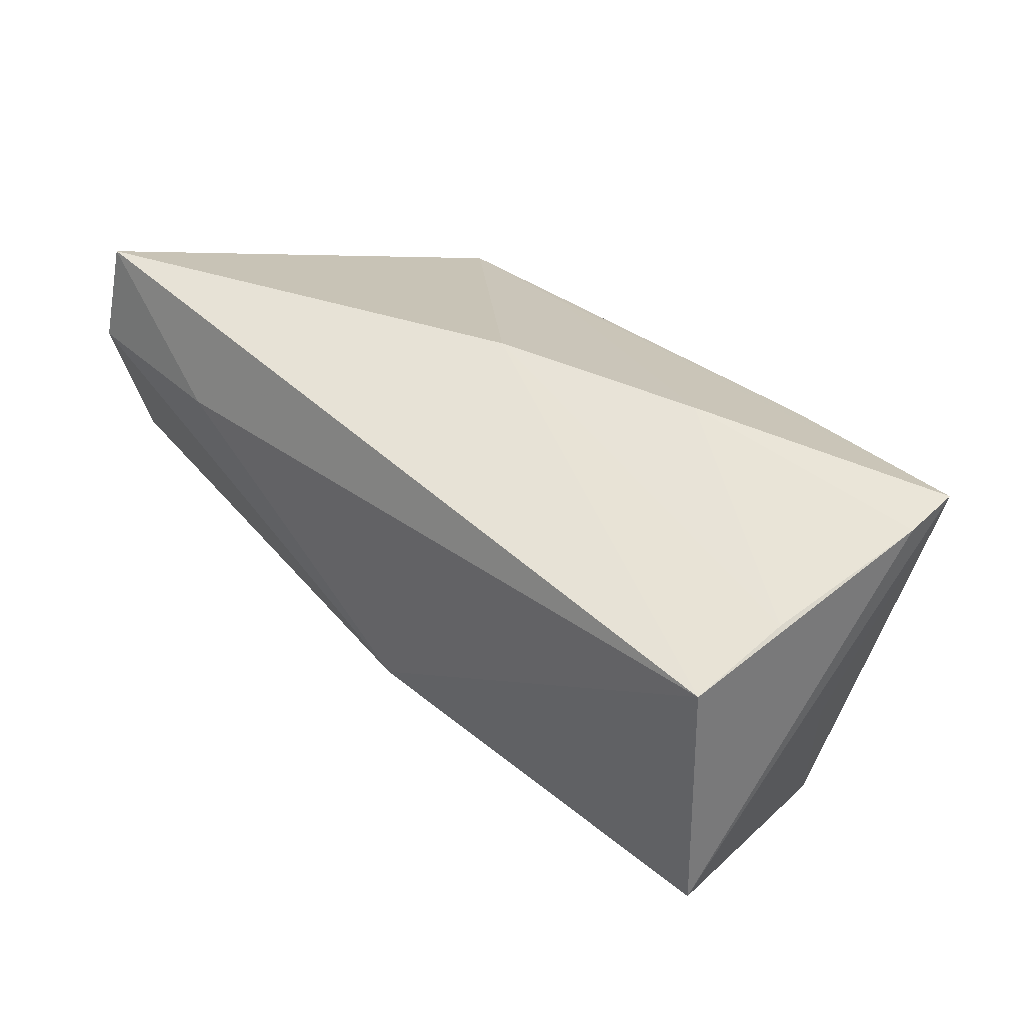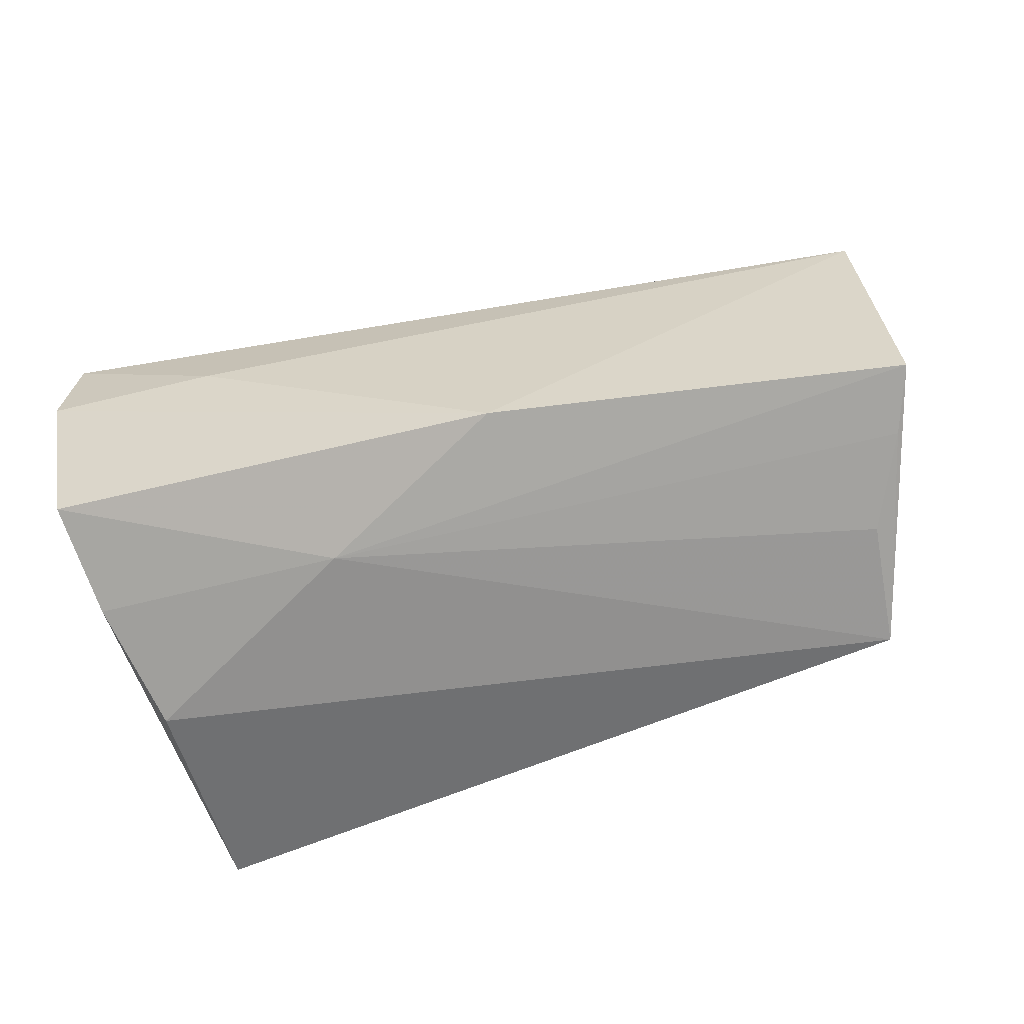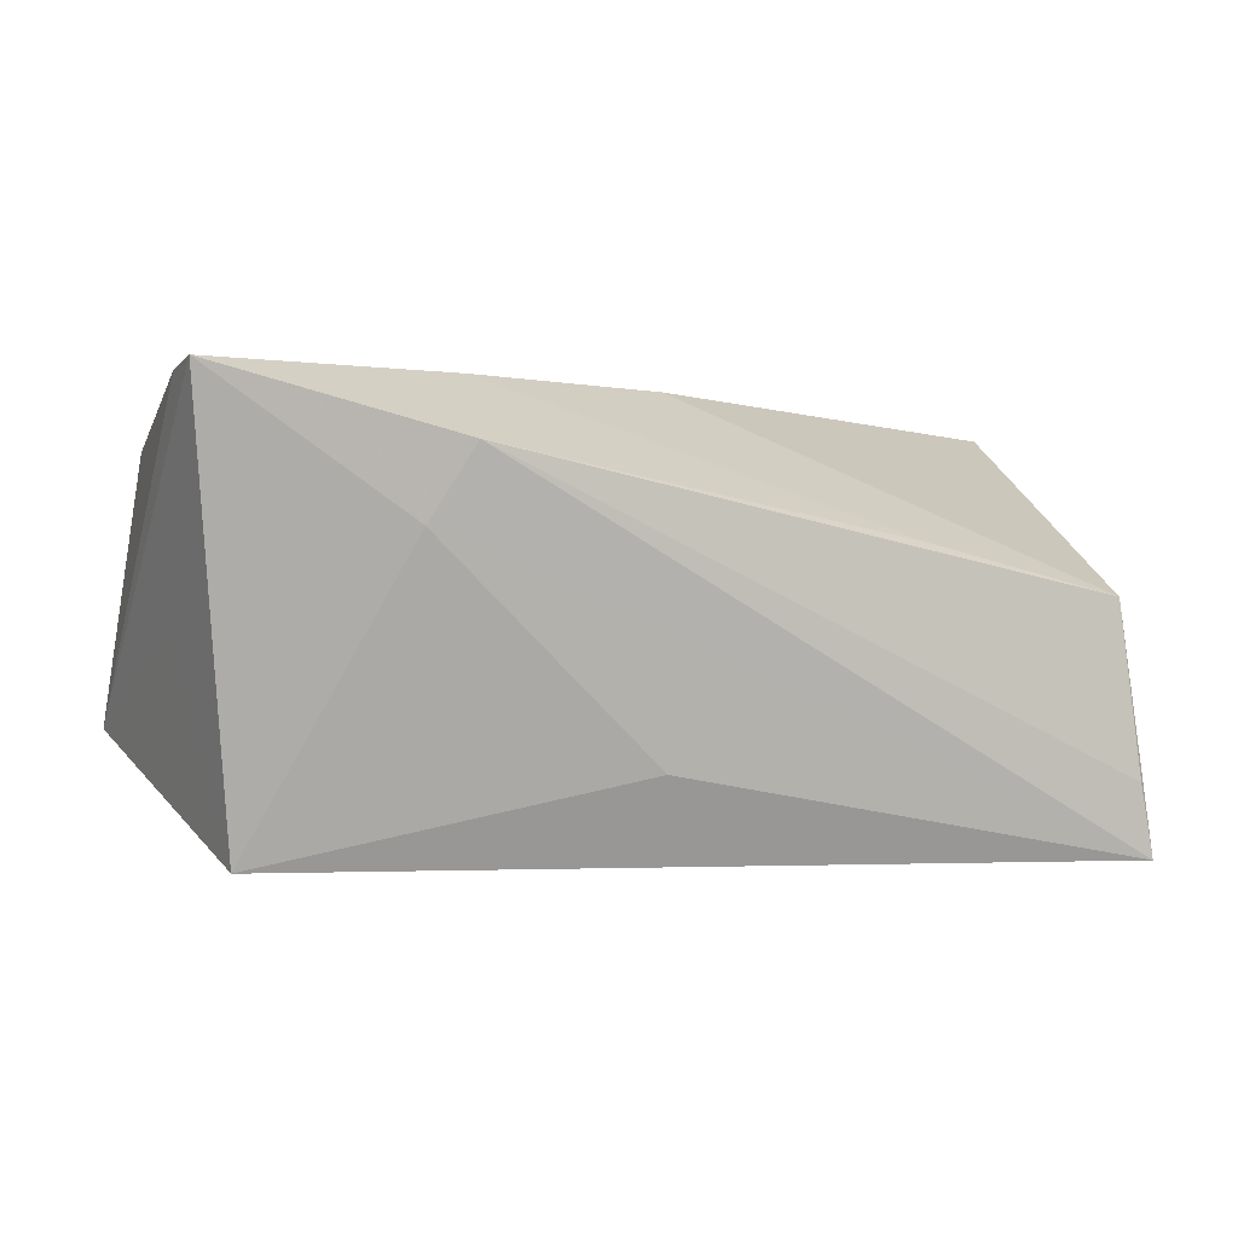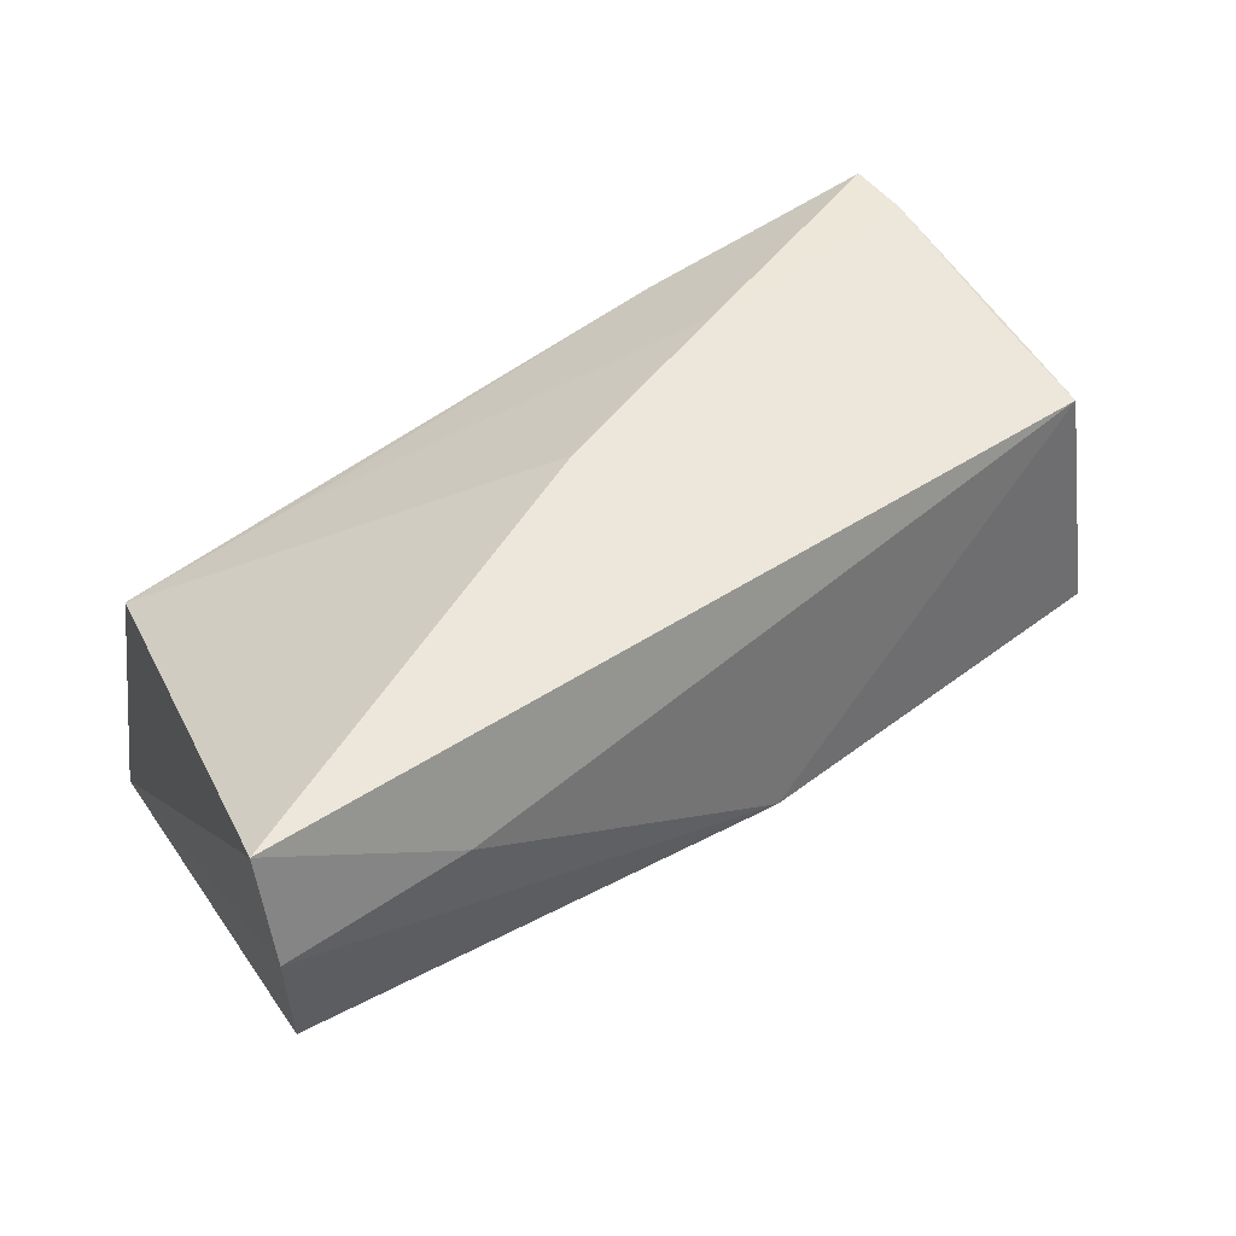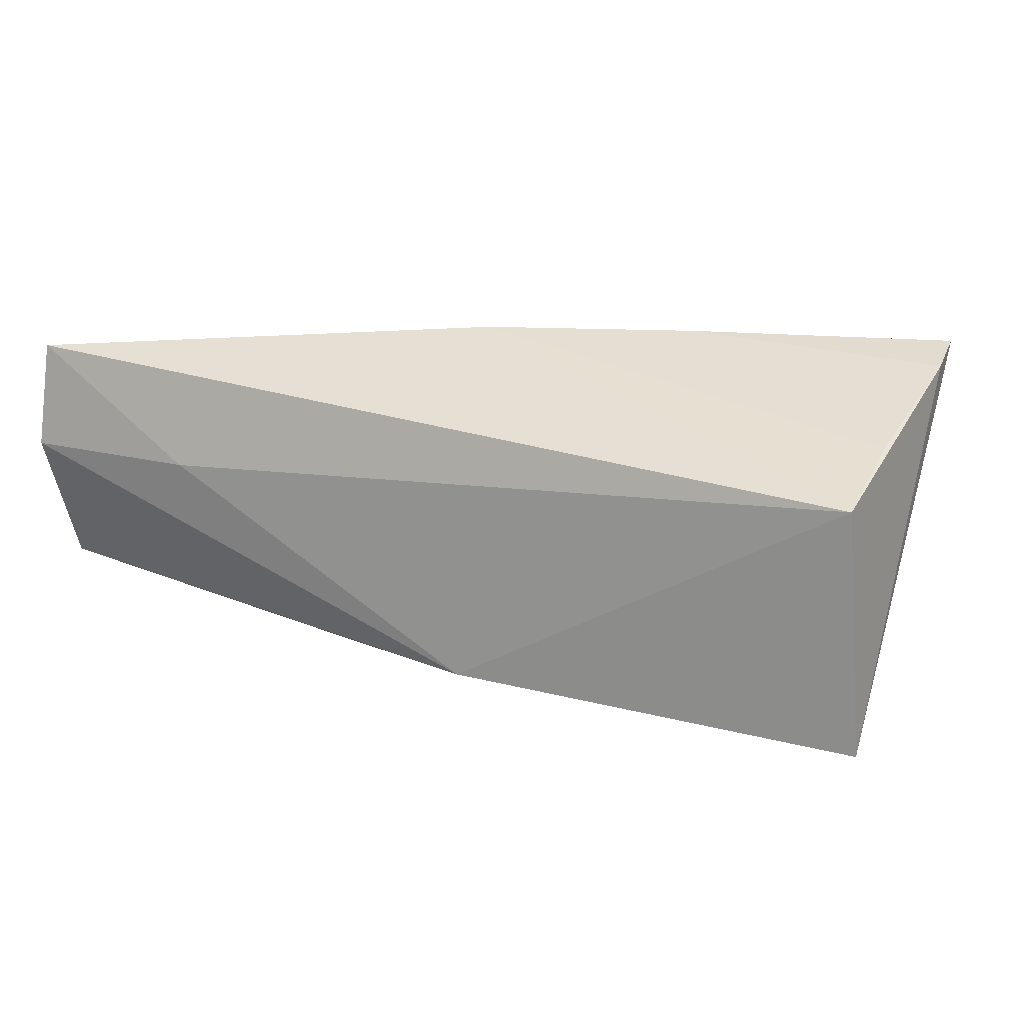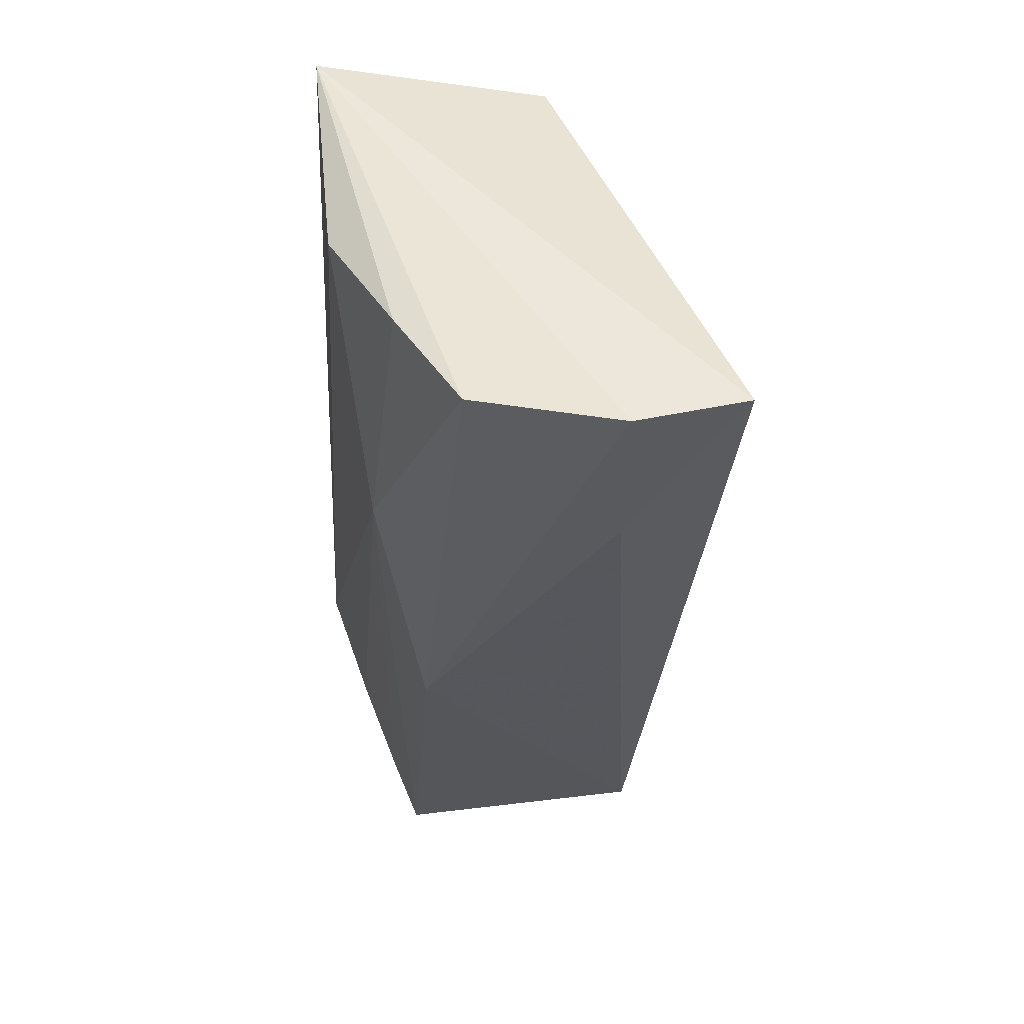
<metadata>
{"format":"obj","ext":"obj","renderer":"f3d","projection":"perspective","resolution":1024,"background":"white","views":[{"elev":43.5,"azim":52.5,"up":"+Z"},{"elev":-49.8,"azim":19.2,"up":"+Z"},{"elev":0.0,"azim":163.8,"up":"+Z"},{"elev":46.4,"azim":-32.1,"up":"+Z"},{"elev":26.9,"azim":28.4,"up":"+Z"},{"elev":-36.6,"azim":-92.2,"up":"+Y"}]}
</metadata>
<code>
v -0.04428 0.02721 0.002224
v -0.05325 -0.02823 0.02279
v -0.02335 0.02565 0.007748
v 0.04909 -0.0012 -0.02056
v -0.04849 0.02672 -0.02569
v 0.007499 -0.02673 -0.01088
v 0.05234 0.02414 0.02507
v 0.05452 -0.01113 -0.01584
v -0.002357 -0.0002588 0.02522
v 0.05319 0.01726 0.02424
v 0.0527 0.006833 -0.001218
v 0.0224 0.01065 0.0255
v -0.05328 -0.03146 0.009955
v 0.05755 -0.0182 -0.01239
v -0.05002 -0.01546 -0.01494
v 0.02468 0.02721 0.01743
v 0.05288 -0.002989 0.02095
v 0.00429 0.02297 -0.01589
v 0.02965 0.02508 0.008984
v 0.04702 0.0127 -0.02569
v -0.03178 -0.0296 0.01077
v -0.05168 -0.02778 -0.007279
v -0.01662 -0.01624 -0.01763
v -0.04657 -0.001143 -0.02278
v 0.0536 -0.01573 0.01834
v -0.04684 0.02721 -0.01738
f 11 7 14
f 14 20 11
f 11 20 7
f 18 20 5
f 13 5 22
f 5 15 22
f 23 22 15
f 13 21 2
f 2 21 25
f 2 5 13
f 2 1 5
f 7 20 19
f 20 18 19
f 19 16 7
f 19 18 5
f 5 16 19
f 4 23 20
f 5 20 24
f 20 23 24
f 24 15 5
f 24 23 15
f 9 2 25
f 1 2 9
f 5 1 26
f 26 16 5
f 1 16 26
f 6 23 14
f 14 25 6
f 22 23 6
f 25 21 6
f 6 21 13
f 13 22 6
f 8 20 14
f 8 4 20
f 14 23 8
f 23 4 8
f 17 9 25
f 1 9 3
f 7 16 3
f 3 16 1
f 10 17 25
f 14 7 10
f 10 25 14
f 9 17 12
f 17 10 12
f 12 10 7
f 7 3 12
f 12 3 9

</code>
